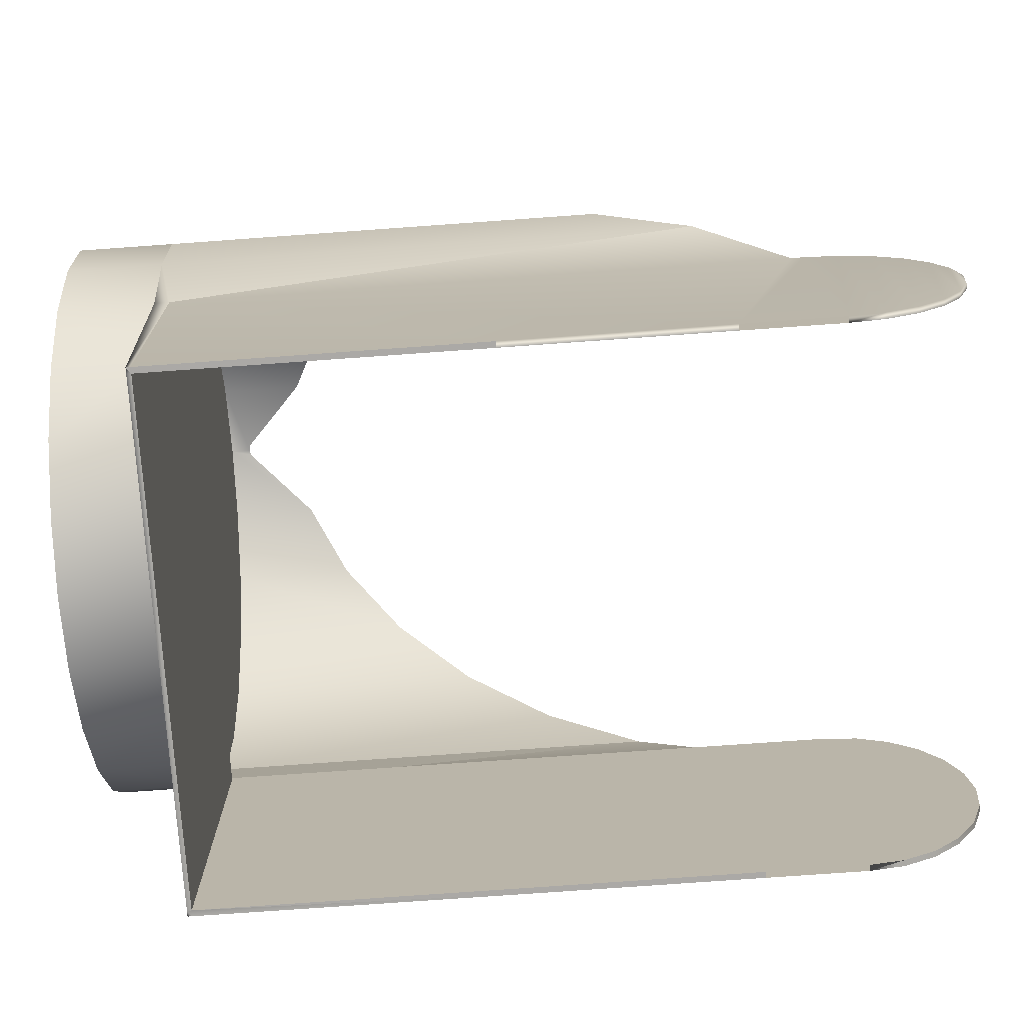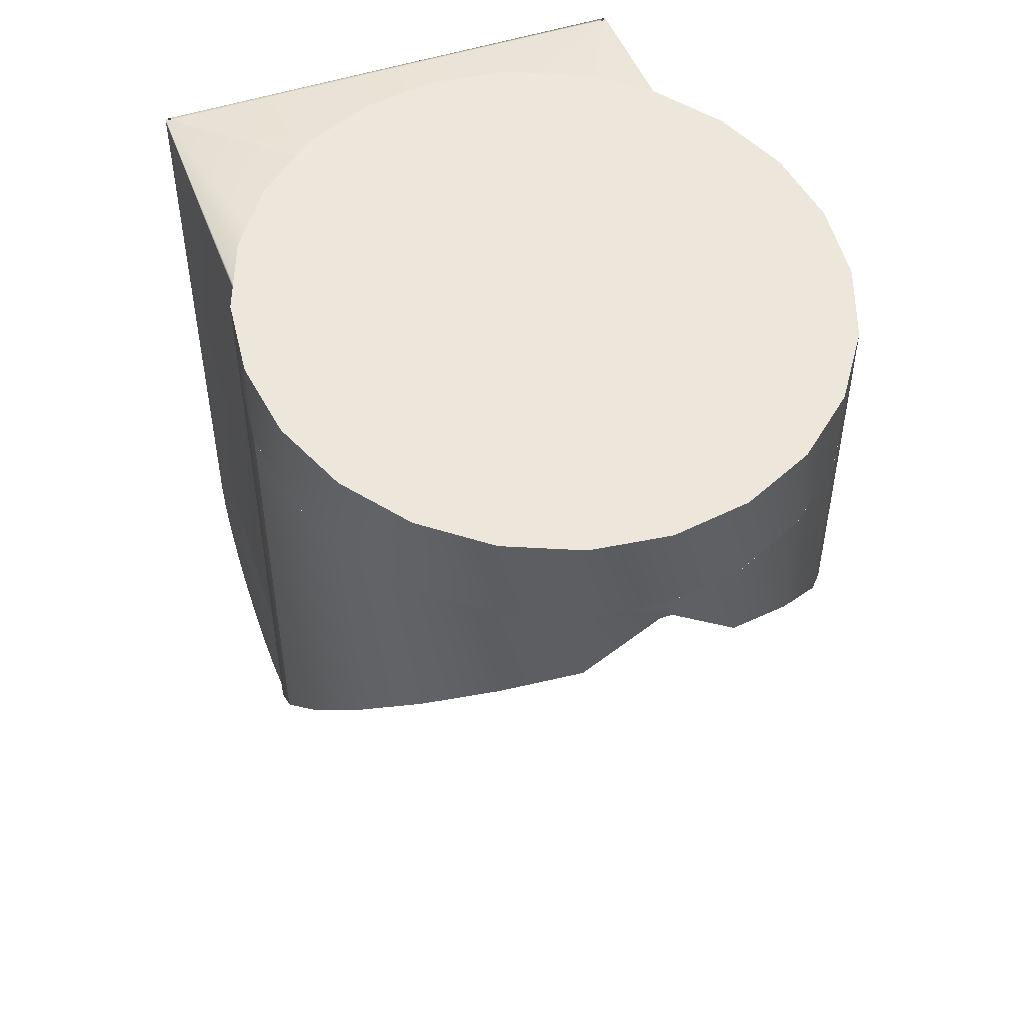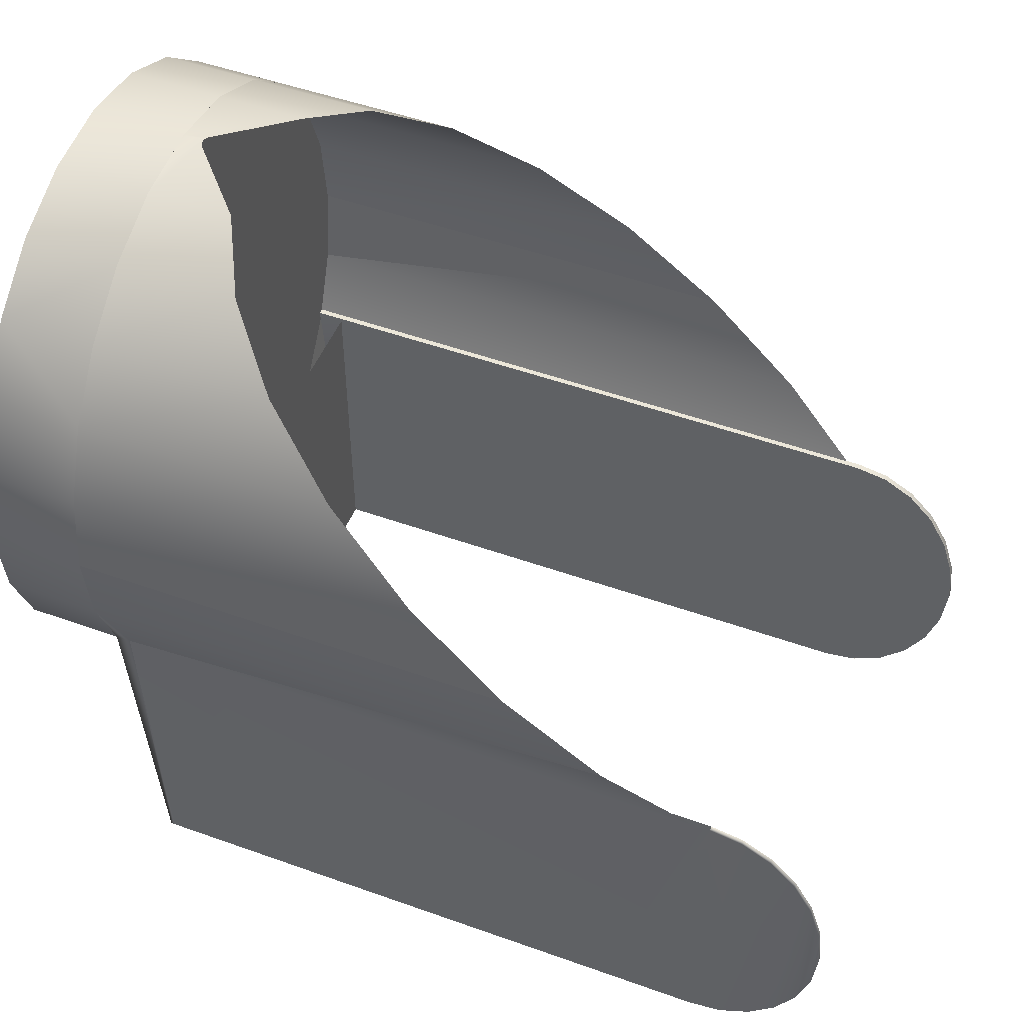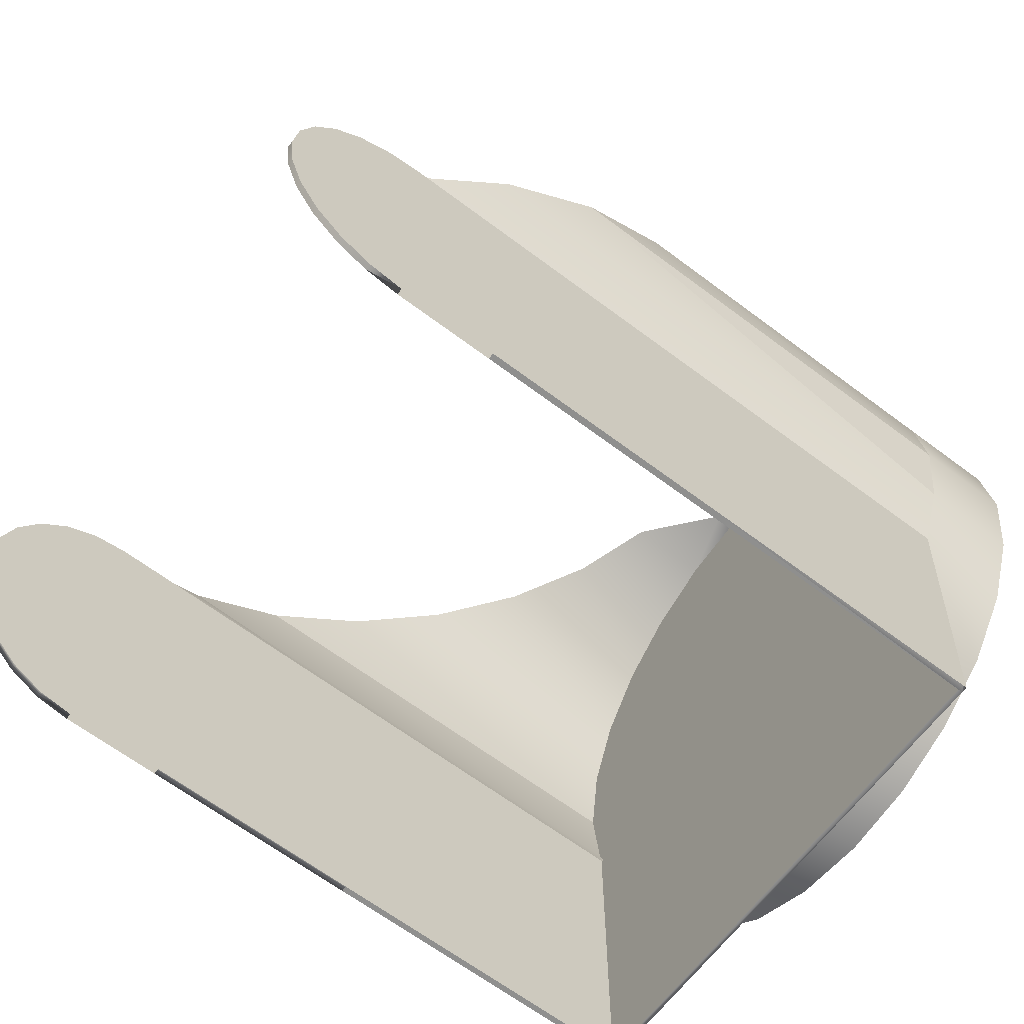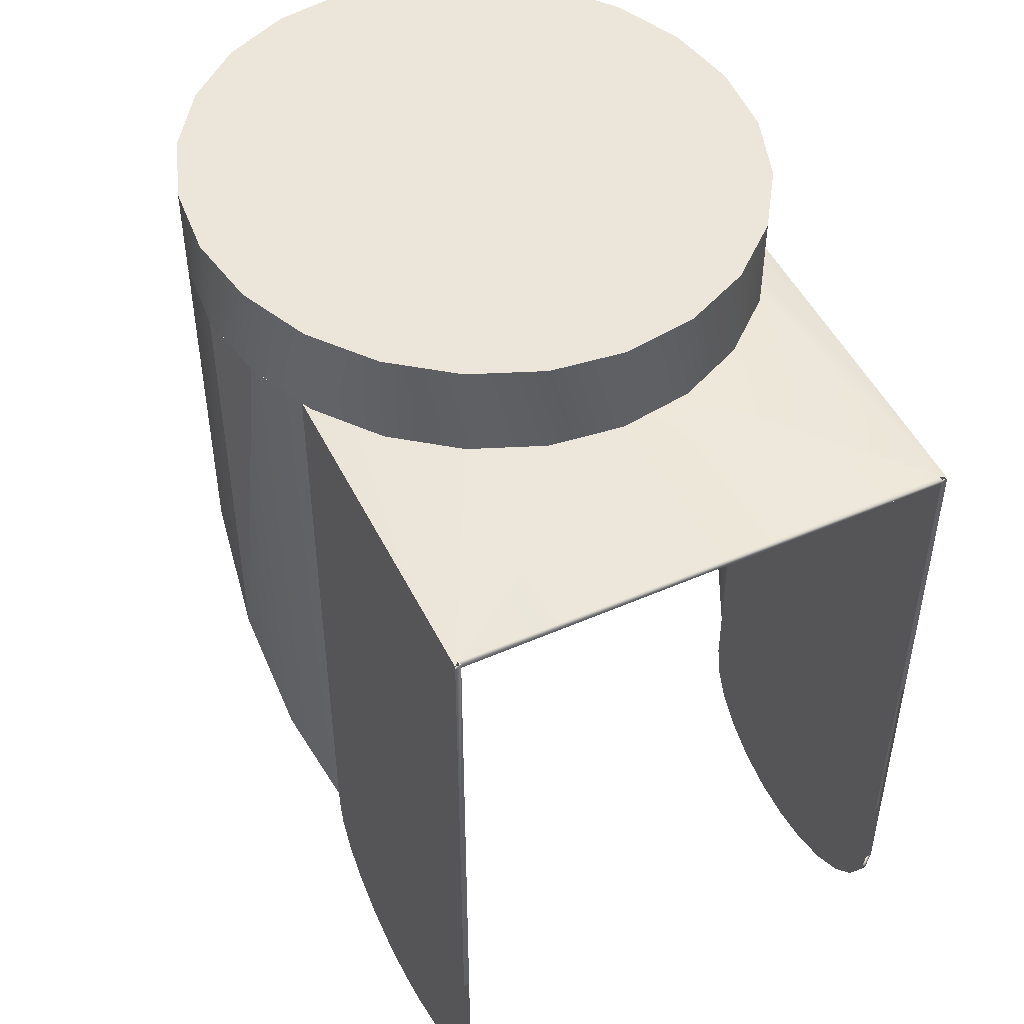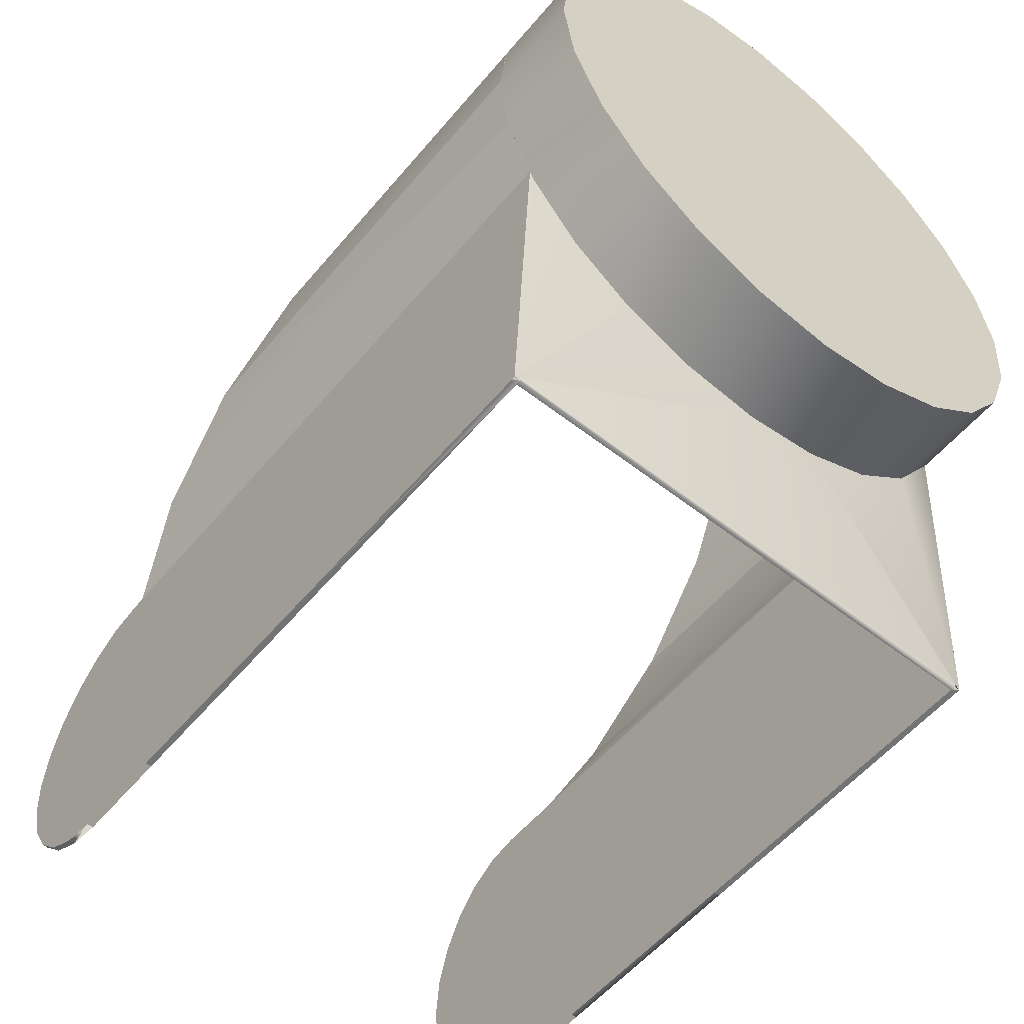
<metadata>
{"format":"obj","ext":"obj","renderer":"f3d","projection":"perspective","resolution":1024,"background":"white","views":[{"elev":-75.5,"azim":94.1,"up":"+Y"},{"elev":51.0,"azim":160.4,"up":"+Z"},{"elev":49.7,"azim":111.6,"up":"+Y"},{"elev":-65.2,"azim":-127.1,"up":"+Y"},{"elev":47.3,"azim":-26.4,"up":"+Z"},{"elev":-55.9,"azim":-39.3,"up":"+Y"}]}
</metadata>
<code>
v 0.5889 0.432 -0.4984
v 0.5835 0.4363 -0.4898
v 0.5835 0.4363 -0.4984
v 0.5889 0.432 -0.4898
v 0.5793 0.4421 -0.4984
v 0.6149 0.4324 -0.4984
v 0.5953 0.4293 -0.4984
v 0.6149 0.4324 -0.4898
v 0.5793 0.4421 -0.4898
v 0.6202 0.437 -0.4984
v 0.6087 0.4295 -0.4984
v 0.5953 0.4293 -0.4898
v 0.6202 0.437 -0.4898
v 0.6087 0.4295 -0.4898
v 0.5766 0.4488 -0.4984
v 0.6243 0.4429 -0.4984
v 0.602 0.4284 -0.4984
v 0.6243 0.4429 -0.4898
v 0.5766 0.4488 -0.4898
v 0.602 0.4284 -0.4898
v 0.5756 0.456 -0.4984
v 0.6268 0.4497 -0.4984
v 0.6268 0.4497 -0.4898
v 0.5756 0.456 -0.4898
v 0.5764 0.4633 -0.4984
v 0.6275 0.4569 -0.4984
v 0.6275 0.4569 -0.4898
v 0.5764 0.4633 -0.4898
v 0.5789 0.4701 -0.4984
v 0.6266 0.4642 -0.4984
v 0.6266 0.4642 -0.4898
v 0.5789 0.4701 -0.4898
v 0.5829 0.476 -0.4984
v 0.6239 0.4709 -0.4984
v 0.6239 0.4709 -0.4898
v 0.5829 0.476 -0.4898
v 0.5882 0.4805 -0.4898
v 0.6196 0.4766 -0.4984
v 0.6196 0.4766 -0.4898
v 0.5882 0.4805 -0.4984
v 0.5944 0.4835 -0.4898
v 0.6142 0.481 -0.4898
v 0.6142 0.481 -0.4984
v 0.5944 0.4835 -0.4984
v 0.6011 0.4845 -0.4898
v 0.6079 0.4837 -0.4898
v 0.6079 0.4837 -0.4984
v 0.6011 0.4845 -0.4984
v 0.6265 0.4642 -0.5293
v 0.6275 0.457 -0.4984
v 0.6275 0.457 -0.5379
v 0.6265 0.4642 -0.4984
v 0.6268 0.4497 -0.4984
v 0.6239 0.4709 -0.5213
v 0.6016 0.4565 -0.4984
v 0.6268 0.4497 -0.5466
v 0.6239 0.4709 -0.4984
v 0.6243 0.4429 -0.4998
v 0.6196 0.4766 -0.5145
v 0.6196 0.4766 -0.4984
v 0.6243 0.4429 -0.5547
v 0.6243 0.4429 -0.4984
v 0.6142 0.481 -0.4984
v 0.6243 0.413 -0.5474
v 0.6243 0.4129 -0.5005
v 0.6142 0.481 -0.5093
v 0.6079 0.4837 -0.4984
v 0.6243 0.4429 -0.5558
v 0.6243 0.4129 -0.5289
v 0.6243 0.4129 -0.5009
v 0.6203 0.437 -0.4984
v 0.6011 0.4845 -0.4984
v 0.6079 0.4837 -0.5061
v 0.6243 0.413 -0.5558
v 0.6238 0.413 -0.5474
v 0.615 0.4325 -0.4984
v 0.6011 0.4845 -0.5003
v 0.5944 0.4834 -0.4984
v 0.6017 0.4845 -0.5004
v 0.6243 0.4424 -0.5588
v 0.6238 0.4129 -0.5289
v 0.6087 0.4295 -0.4984
v 0.6007 0.4845 -0.5004
v 0.5882 0.4805 -0.4984
v 0.5944 0.4834 -0.5064
v 0.6243 0.4135 -0.5588
v 0.6238 0.4429 -0.5558
v 0.6238 0.4427 -0.5009
v 0.6238 0.4129 -0.5009
v 0.6238 0.4133 -0.5005
v 0.5882 0.4805 -0.5099
v 0.5829 0.4759 -0.4984
v 0.6243 0.4409 -0.5615
v 0.6238 0.413 -0.5558
v 0.6238 0.4424 -0.5588
v 0.6238 0.4429 -0.5547
v 0.6238 0.4129 -0.5005
v 0.602 0.4284 -0.4984
v 0.5829 0.4759 -0.5153
v 0.5788 0.4701 -0.4984
v 0.6243 0.415 -0.5615
v 0.6238 0.4135 -0.5588
v 0.6238 0.4429 -0.4998
v 0.5794 0.4427 -0.5009
v 0.5794 0.4129 -0.5005
v 0.5794 0.4133 -0.5005
v 0.5764 0.4633 -0.4984
v 0.6243 0.4385 -0.5638
v 0.6238 0.4409 -0.5615
v 0.6238 0.4427 -0.5005
v 0.5794 0.4129 -0.5009
v 0.5794 0.4134 -0.5004
v 0.5788 0.4701 -0.5223
v 0.5756 0.456 -0.4984
v 0.6243 0.4174 -0.5638
v 0.6238 0.415 -0.5615
v 0.5794 0.4129 -0.5289
v 0.5789 0.4129 -0.5289
v 0.5794 0.4427 -0.5005
v 0.5986 0.4289 -0.4984
v 0.5794 0.4419 -0.4985
v 0.5764 0.4633 -0.5304
v 0.6243 0.4354 -0.5656
v 0.6238 0.4174 -0.5638
v 0.6238 0.4385 -0.5638
v 0.6238 0.4429 -0.4984
v 0.5794 0.413 -0.5474
v 0.5789 0.4129 -0.5063
v 0.5953 0.4293 -0.4984
v 0.5756 0.456 -0.5391
v 0.6243 0.4205 -0.5656
v 0.6238 0.4205 -0.5656
v 0.5794 0.4429 -0.5558
v 0.5789 0.413 -0.5474
v 0.5789 0.4129 -0.5009
v 0.5789 0.4431 -0.4984
v 0.5794 0.4431 -0.4984
v 0.5889 0.432 -0.4984
v 0.5766 0.4488 -0.4984
v 0.6243 0.4318 -0.5668
v 0.6238 0.4354 -0.5656
v 0.5794 0.413 -0.5558
v 0.5789 0.4129 -0.5005
v 0.5794 0.4429 -0.4984
v 0.5766 0.4488 -0.5477
v 0.6243 0.4241 -0.5668
v 0.6238 0.4241 -0.5668
v 0.6238 0.4318 -0.5668
v 0.5794 0.4135 -0.5588
v 0.5789 0.4429 -0.5558
v 0.5835 0.4363 -0.4984
v 0.5792 0.4423 -0.5414
v 0.6243 0.4279 -0.5671
v 0.5794 0.4424 -0.5588
v 0.5789 0.413 -0.5558
v 0.5789 0.4429 -0.4984
v 0.5793 0.4421 -0.4984
v 0.5792 0.4422 -0.5486
v 0.5791 0.4424 -0.5342
v 0.6238 0.4279 -0.5671
v 0.5794 0.4409 -0.5615
v 0.5789 0.4135 -0.5588
v 0.5789 0.4424 -0.5588
v 0.5793 0.4421 -0.5557
v 0.5791 0.4426 -0.5271
v 0.5794 0.415 -0.5615
v 0.579 0.4427 -0.5199
v 0.5794 0.4385 -0.5638
v 0.5789 0.4409 -0.5615
v 0.5789 0.415 -0.5615
v 0.579 0.4428 -0.5128
v 0.5794 0.4174 -0.5638
v 0.5789 0.4174 -0.5638
v 0.5789 0.4429 -0.5056
v 0.5794 0.4205 -0.5656
v 0.5789 0.4385 -0.5638
v 0.5794 0.4354 -0.5656
v 0.5789 0.4205 -0.5656
v 0.5789 0.4354 -0.5656
v 0.5794 0.4241 -0.5668
v 0.5789 0.4241 -0.5668
v 0.5794 0.4318 -0.5668
v 0.5789 0.4318 -0.5668
v 0.5794 0.4279 -0.5671
v 0.5789 0.4279 -0.5671
f 1 2 3
f 2 1 4
f 2 5 3
f 3 6 1
f 7 4 1
f 8 2 4
f 5 2 9
f 5 10 3
f 3 10 6
f 1 6 11
f 4 7 12
f 1 11 7
f 13 2 8
f 8 4 14
f 13 9 2
f 9 15 5
f 5 16 10
f 10 8 6
f 6 14 11
f 17 12 7
f 14 4 12
f 7 11 17
f 8 10 13
f 14 6 8
f 18 9 13
f 15 9 19
f 15 16 5
f 18 10 16
f 20 11 14
f 12 17 20
f 14 12 20
f 11 20 17
f 10 18 13
f 18 19 9
f 19 21 15
f 15 22 16
f 16 23 18
f 23 19 18
f 21 19 24
f 21 22 15
f 23 16 22
f 23 24 19
f 24 25 21
f 21 26 22
f 22 27 23
f 27 24 23
f 25 24 28
f 25 26 21
f 27 22 26
f 27 28 24
f 28 29 25
f 25 30 26
f 26 31 27
f 31 28 27
f 29 28 32
f 29 30 25
f 31 26 30
f 31 32 28
f 32 33 29
f 29 34 30
f 30 35 31
f 35 32 31
f 33 32 36
f 33 34 29
f 35 30 34
f 35 36 32
f 37 33 36
f 33 38 34
f 34 39 35
f 39 36 35
f 33 37 40
f 39 37 36
f 40 38 33
f 39 34 38
f 41 40 37
f 42 37 39
f 40 43 38
f 43 39 38
f 40 41 44
f 42 41 37
f 39 43 42
f 44 43 40
f 45 44 41
f 46 41 42
f 47 42 43
f 44 47 43
f 44 45 48
f 41 46 45
f 42 47 46
f 47 44 48
f 46 48 45
f 48 46 47
f 49 51 50
f 50 52 49
f 53 50 51
f 54 49 52
f 51 56 53
f 52 57 54
f 58 53 56
f 59 54 57
f 56 58 61
f 58 62 53
f 57 60 59
f 61 58 64
f 58 65 62
f 66 59 60
f 60 63 66
f 68 61 64
f 58 69 64
f 58 70 65
f 65 71 62
f 63 67 73
f 73 66 63
f 68 64 74
f 69 75 64
f 58 70 69
f 65 70 69
f 65 76 71
f 67 72 77
f 79 73 67
f 80 68 74
f 75 69 81
f 65 81 69
f 65 82 76
f 77 79 67
f 83 77 72
f 72 78 85
f 80 74 86
f 80 87 68
f 88 75 81
f 65 81 89
f 82 65 90
f 85 83 72
f 78 84 91
f 91 85 78
f 93 80 86
f 94 86 74
f 87 80 95
f 96 75 88
f 88 81 89
f 97 65 89
f 90 98 82
f 99 91 84
f 84 92 99
f 93 86 101
f 93 95 80
f 86 94 102
f 95 94 87
f 87 75 96
f 96 88 103
f 89 88 104
f 105 97 89
f 106 98 90
f 99 92 100
f 108 93 101
f 102 101 86
f 95 93 109
f 95 102 94
f 87 94 75
f 103 88 110
f 104 111 89
f 105 89 111
f 97 105 106
f 90 97 106
f 98 106 112
f 100 113 99
f 113 100 107
f 108 101 115
f 108 109 93
f 101 102 116
f 109 102 95
f 103 110 90
f 117 111 104
f 105 111 118
f 106 105 119
f 90 110 97
f 120 98 112
f 106 121 112
f 107 122 113
f 122 107 114
f 123 108 115
f 101 124 115
f 109 108 125
f 109 116 102
f 124 101 116
f 103 90 126
f 127 117 104
f 117 118 111
f 105 118 128
f 119 121 106
f 112 129 120
f 114 130 122
f 123 115 131
f 123 125 108
f 132 115 124
f 125 116 109
f 125 124 116
f 127 133 104
f 117 127 134
f 134 118 117
f 105 128 135
f 136 128 118
f 119 137 121
f 138 129 112
f 130 114 139
f 140 123 131
f 115 132 131
f 125 123 141
f 141 132 124
f 141 124 125
f 142 133 127
f 104 133 137
f 136 118 134
f 135 143 105
f 136 135 128
f 104 137 119
f 121 137 144
f 112 143 138
f 139 145 130
f 140 131 146
f 140 141 123
f 147 131 132
f 148 132 141
f 149 133 142
f 150 137 133
f 150 136 134
f 136 143 135
f 143 151 138
f 145 139 152
f 146 153 140
f 131 147 146
f 141 140 148
f 148 147 132
f 149 154 133
f 155 149 142
f 137 150 136
f 154 150 133
f 150 155 134
f 136 156 143
f 143 157 151
f 145 152 158
f 139 159 152
f 153 148 140
f 146 160 153
f 160 146 147
f 147 148 160
f 149 161 154
f 149 155 162
f 150 154 163
f 163 155 150
f 143 156 157
f 157 156 136
f 158 164 145
f 139 165 159
f 148 153 160
f 166 161 149
f 161 163 154
f 163 162 155
f 162 166 149
f 139 167 165
f 166 168 161
f 163 161 169
f 169 162 163
f 166 162 170
f 139 171 167
f 172 168 166
f 168 169 161
f 169 170 162
f 173 166 170
f 139 174 171
f 175 168 172
f 166 173 172
f 169 168 176
f 176 170 169
f 176 173 170
f 139 136 174
f 175 177 168
f 172 178 175
f 178 172 173
f 177 176 168
f 179 173 176
f 180 177 175
f 181 175 178
f 179 178 173
f 176 177 179
f 180 182 177
f 175 181 180
f 183 181 178
f 183 178 179
f 182 179 177
f 182 180 184
f 185 180 181
f 181 183 185
f 179 182 183
f 180 185 184
f 184 183 182
f 183 184 185
f 52 50 55
f 57 52 55
f 60 57 55
f 63 60 55
f 67 63 55
f 55 72 67
f 78 72 55
f 55 84 78
f 55 92 84
f 55 100 92
f 55 107 100
f 55 114 107

</code>
